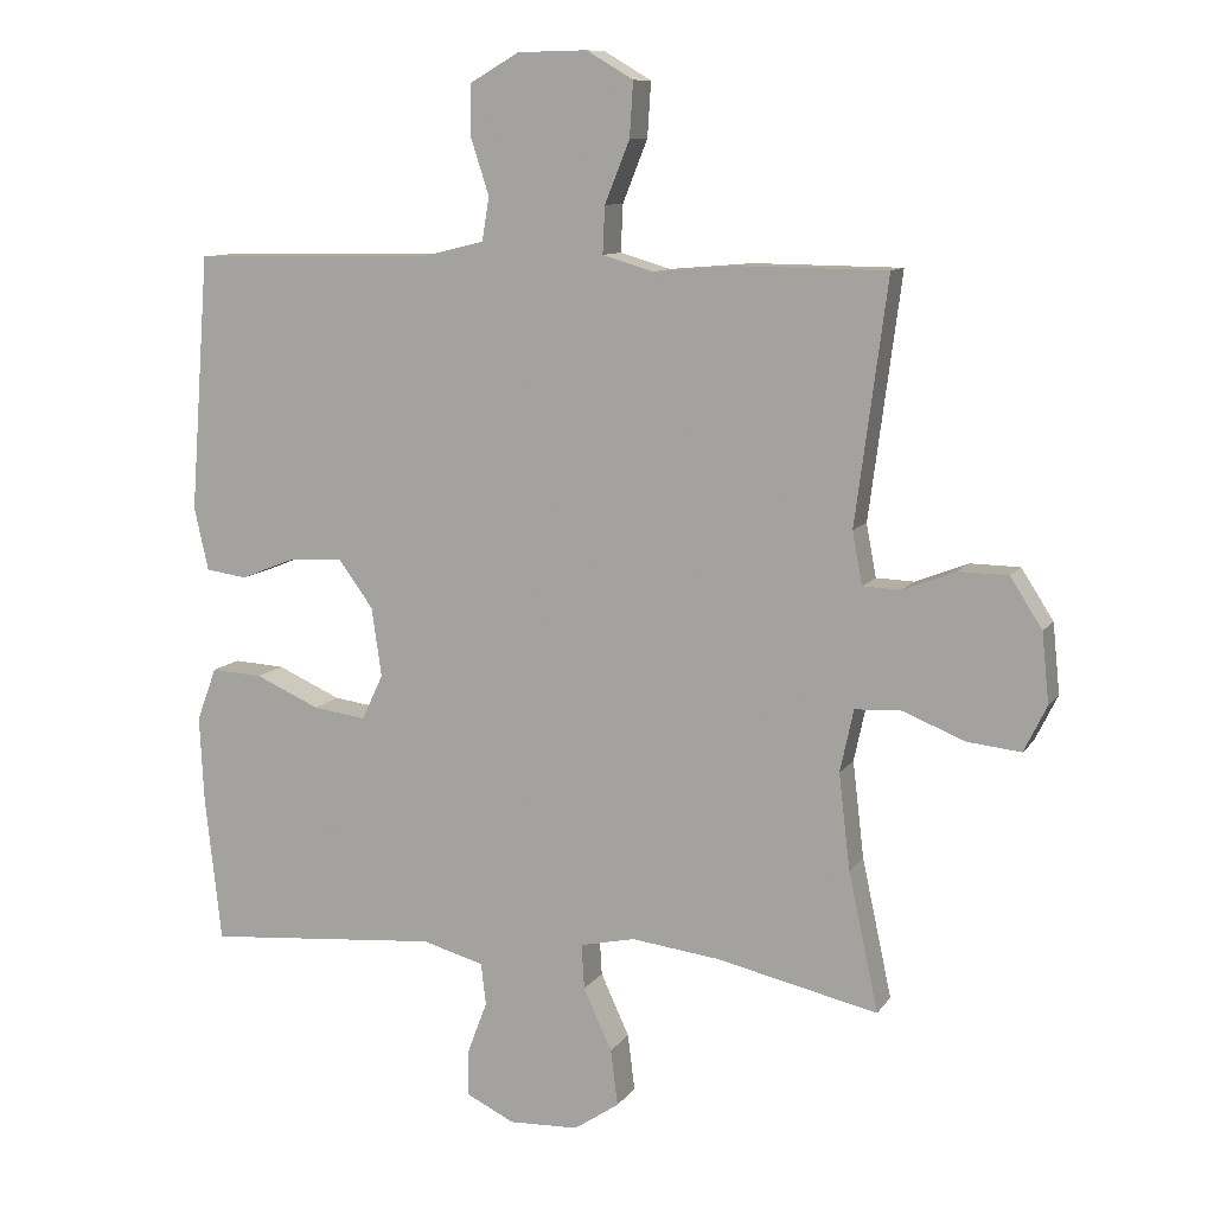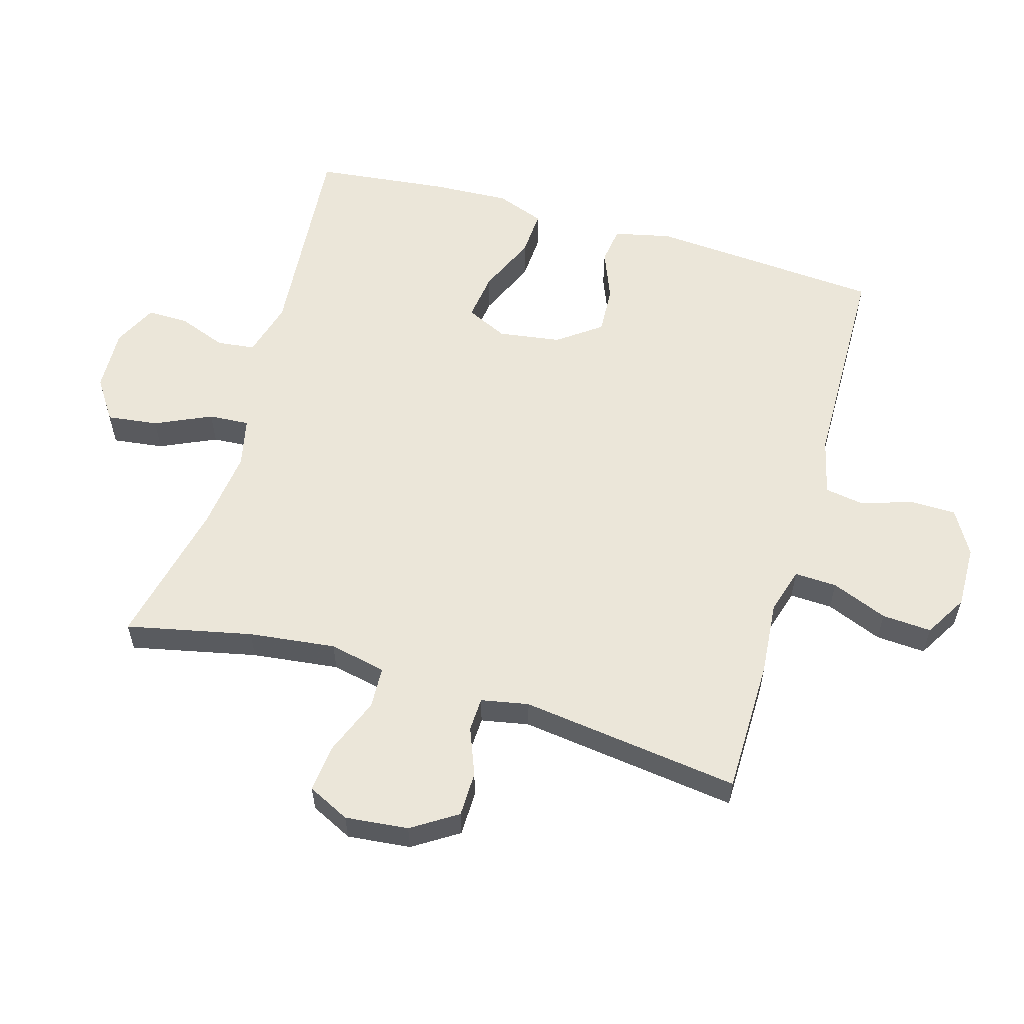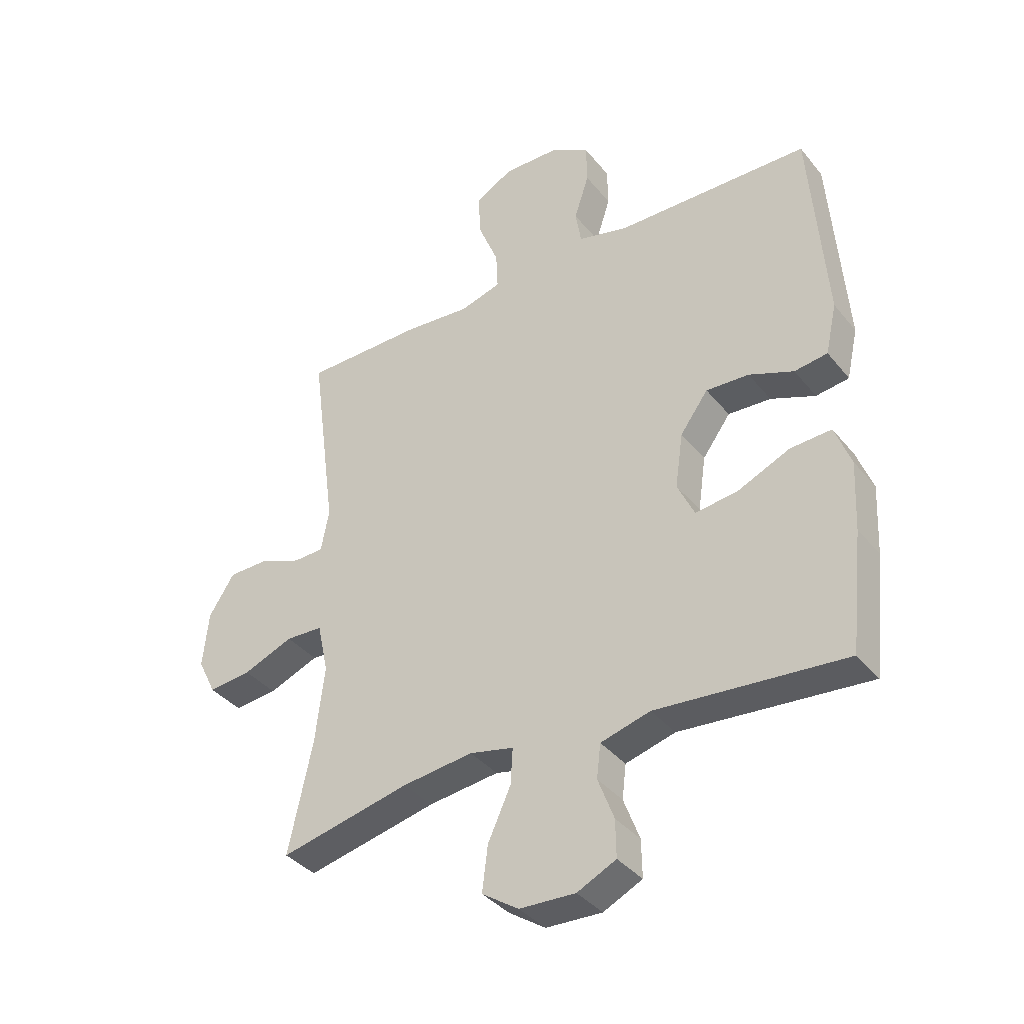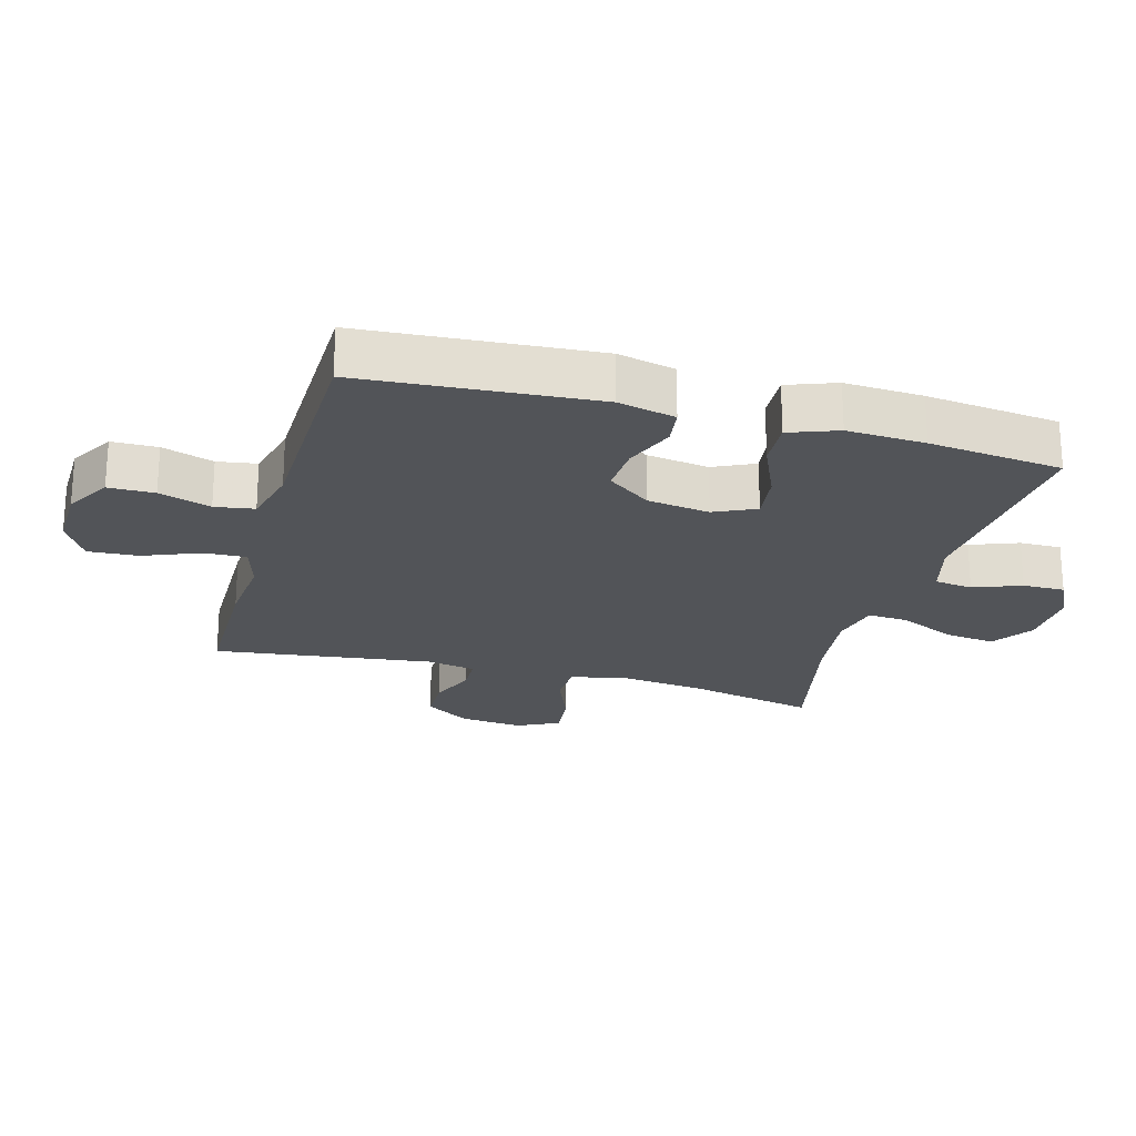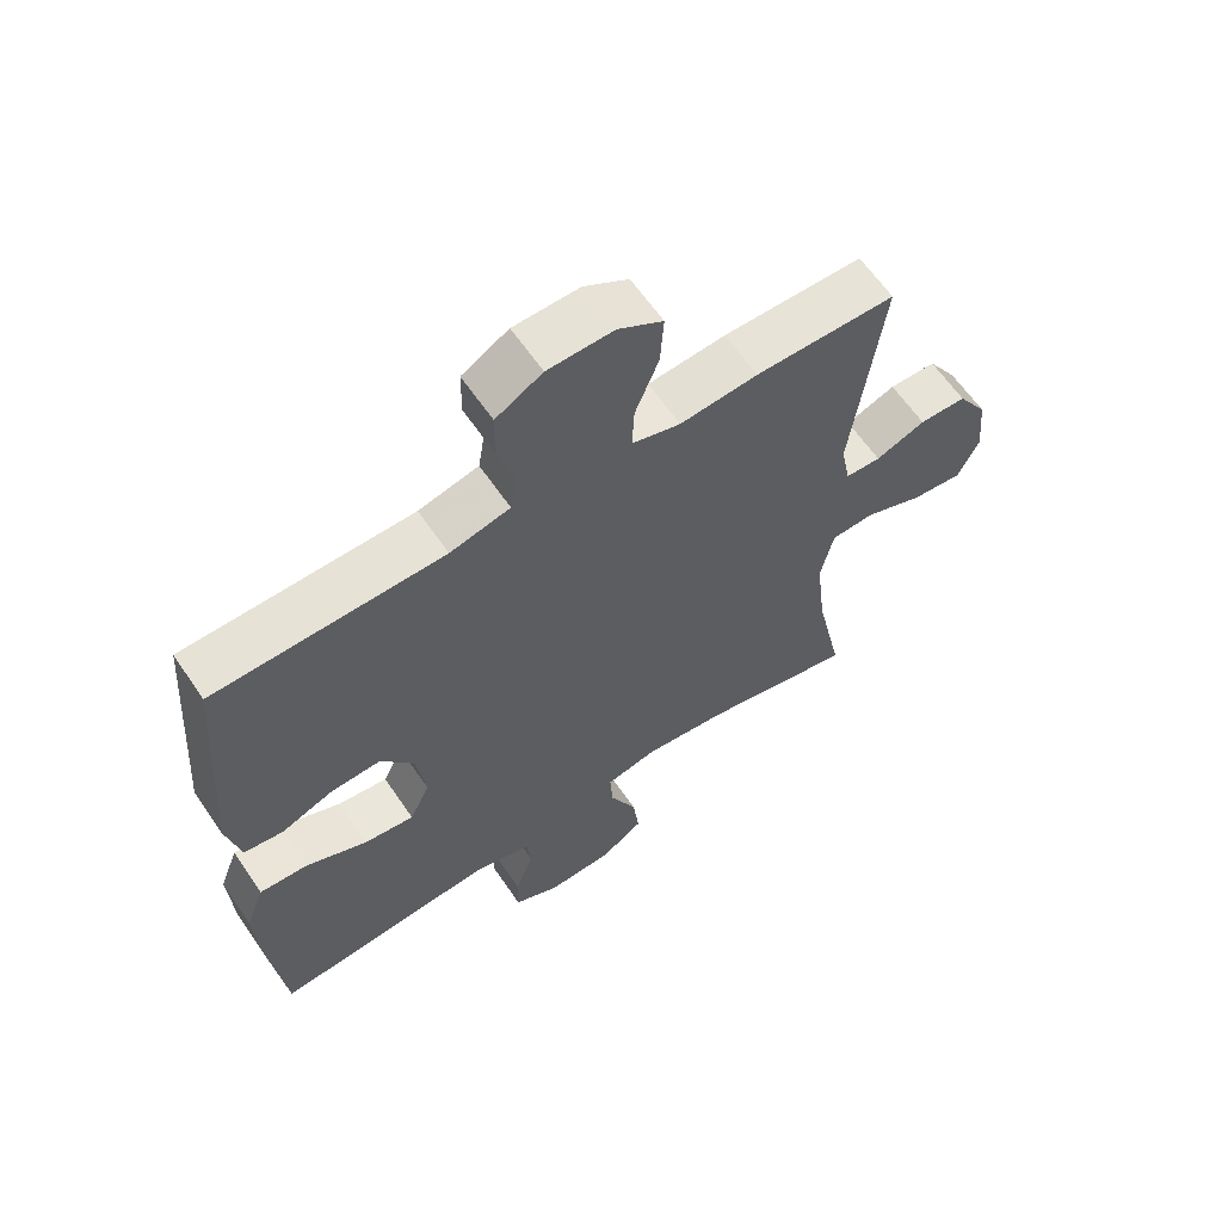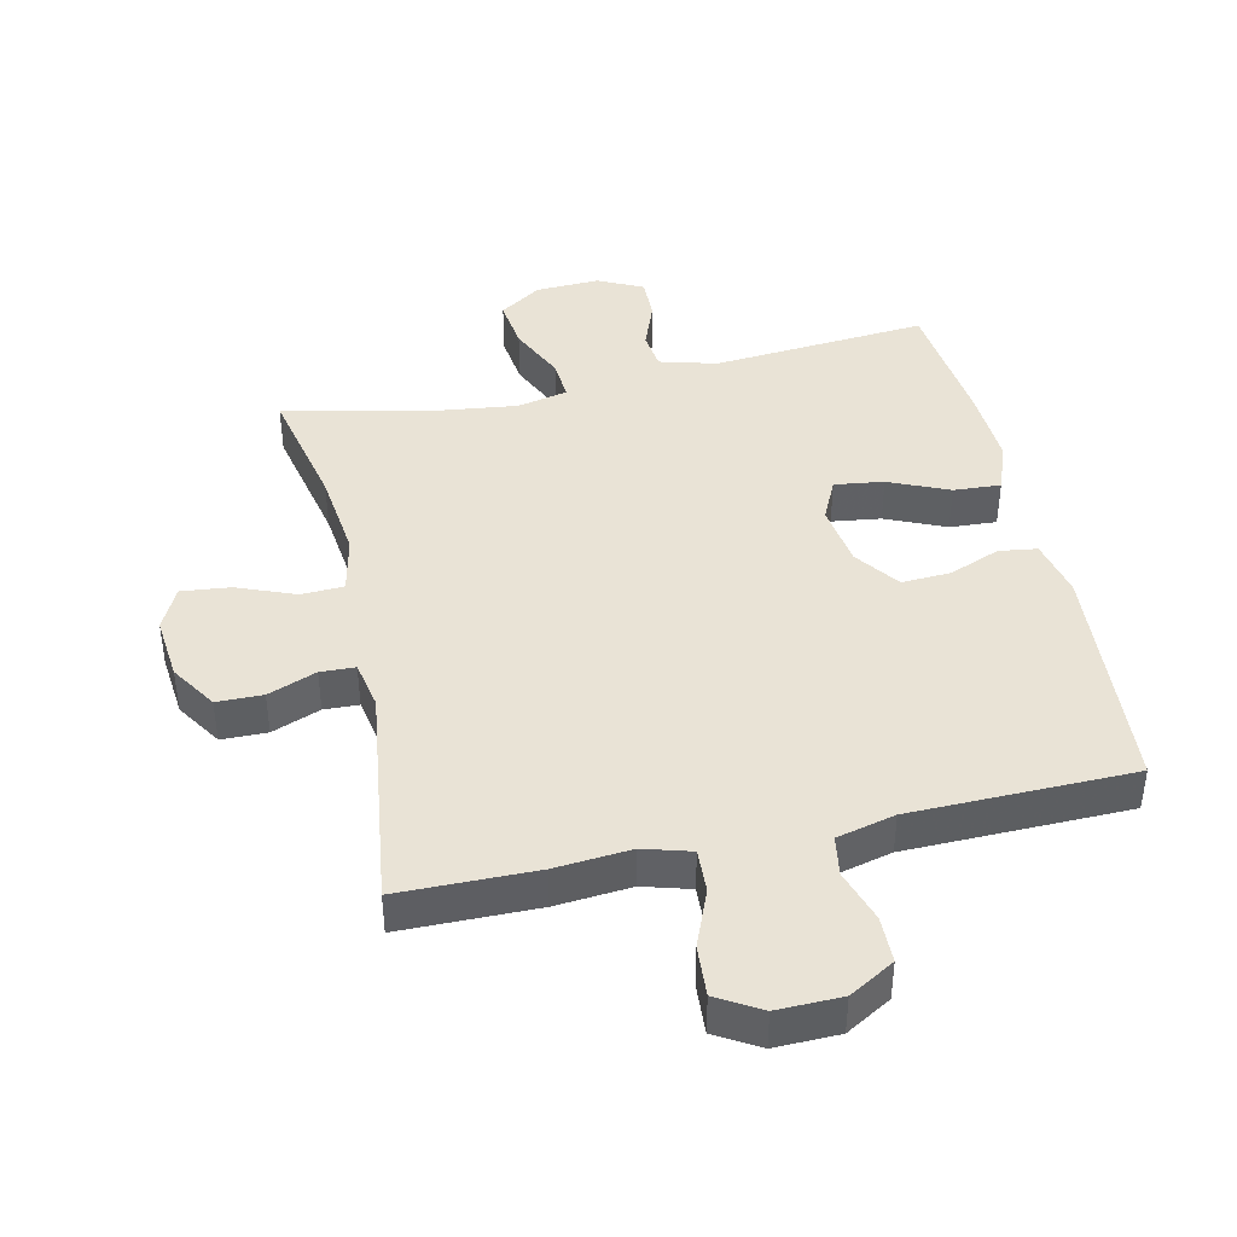
<metadata>
{"format":"obj","ext":"obj","renderer":"f3d","projection":"perspective","resolution":1024,"background":"white","views":[{"elev":10.2,"azim":-159.4,"up":"+Z"},{"elev":57.6,"azim":-73.8,"up":"+Y"},{"elev":-37.5,"azim":34.1,"up":"+Z"},{"elev":-22.8,"azim":74.3,"up":"+Y"},{"elev":62.3,"azim":145.8,"up":"+Z"},{"elev":42.0,"azim":-12.5,"up":"+Y"}]}
</metadata>
<code>
v -0.5 0.07 0.5
v -0.291 0.07 0.502
v -0.175 0.07 0.492
v -0.103 0.07 0.513
v -0.106 0.07 0.579
v -0.141 0.07 0.666
v -0.146 0.07 0.743
v -0.08 0.07 0.782
v 0.018 0.07 0.78
v 0.087 0.07 0.74
v 0.088 0.07 0.669
v 0.062 0.07 0.589
v 0.072 0.07 0.528
v 0.161 0.07 0.506
v 0.5 0.07 0.5
v 0.527 0.07 0.139
v 0.507 0.07 0.05
v 0.449 0.07 0.042
v 0.371 0.07 0.073
v 0.296 0.07 0.077
v 0.247 0.07 0.01
v 0.233 0.07 -0.087
v 0.263 0.07 -0.151
v 0.338 0.07 -0.141
v 0.429 0.07 -0.101
v 0.501 0.07 -0.097
v 0.529 0.07 -0.172
v 0.523 0.07 -0.293
v 0.5 0.07 -0.5
v 0.17 0.07 -0.472
v 0.083 0.07 -0.496
v 0.076 0.07 -0.555
v 0.104 0.07 -0.629
v 0.105 0.07 -0.694
v 0.037 0.07 -0.727
v -0.061 0.07 -0.723
v -0.125 0.07 -0.68
v -0.115 0.07 -0.601
v -0.075 0.07 -0.514
v -0.071 0.07 -0.451
v -0.148 0.07 -0.434
v -0.272 0.07 -0.449
v -0.5 0.07 -0.5
v -0.458 0.07 -0.305
v -0.442 0.07 -0.17
v -0.461 0.07 -0.082
v -0.526 0.07 -0.079
v -0.614 0.07 -0.114
v -0.689 0.07 -0.122
v -0.721 0.07 -0.057
v -0.711 0.07 0.041
v -0.666 0.07 0.111
v -0.596 0.07 0.112
v -0.522 0.07 0.083
v -0.469 0.07 0.085
v -0.455 0.07 0.159
v -0.5 0 0.5
v -0.291 0 0.502
v -0.175 0 0.492
v -0.103 0 0.513
v -0.106 0 0.579
v -0.141 0 0.666
v -0.146 0 0.743
v -0.08 0 0.782
v 0.018 0 0.78
v 0.087 0 0.74
v 0.088 0 0.669
v 0.062 0 0.589
v 0.072 0 0.528
v 0.161 0 0.506
v 0.5 0 0.5
v 0.527 0 0.139
v 0.507 0 0.05
v 0.449 0 0.042
v 0.371 0 0.073
v 0.296 0 0.077
v 0.247 0 0.01
v 0.233 0 -0.087
v 0.263 0 -0.151
v 0.338 0 -0.141
v 0.429 0 -0.101
v 0.501 0 -0.097
v 0.529 0 -0.172
v 0.523 0 -0.293
v 0.5 0 -0.5
v 0.17 0 -0.472
v 0.083 0 -0.496
v 0.076 0 -0.555
v 0.104 0 -0.629
v 0.105 0 -0.694
v 0.037 0 -0.727
v -0.061 0 -0.723
v -0.125 0 -0.68
v -0.115 0 -0.601
v -0.075 0 -0.514
v -0.071 0 -0.451
v -0.148 0 -0.434
v -0.272 0 -0.449
v -0.5 0 -0.5
v -0.458 0 -0.305
v -0.442 0 -0.17
v -0.461 0 -0.082
v -0.526 0 -0.079
v -0.614 0 -0.114
v -0.689 0 -0.122
v -0.721 0 -0.057
v -0.711 0 0.041
v -0.666 0 0.111
v -0.596 0 0.112
v -0.522 0 0.083
v -0.469 0 0.085
v -0.455 0 0.159
f 52 53 54
f 51 52 54
f 50 51 54
f 49 50 54
f 48 49 54
f 47 48 54
f 46 47 54 55
f 45 46 55 56
f 42 43 44
f 41 42 44 45
f 40 41 45 56
f 37 38 39
f 36 37 39
f 35 36 39
f 34 35 39
f 33 34 39
f 32 33 39
f 31 32 39 40
f 1 2 3
f 56 1 3
f 40 56 3
f 31 40 3
f 30 31 3
f 28 29 30
f 27 28 30
f 26 27 30
f 25 26 30
f 24 25 30
f 17 18 19
f 16 17 19
f 15 16 19
f 14 15 19
f 13 14 19 20
f 10 11 12
f 9 10 12
f 8 9 12
f 7 8 12
f 6 7 12
f 5 6 12
f 4 5 12 13
f 13 20 21
f 4 13 21
f 3 4 21
f 23 24 30
f 22 23 30 3
f 3 21 22
f 110 109 108
f 110 108 107
f 110 107 106
f 110 106 105
f 110 105 104
f 110 104 103
f 111 110 103 102
f 112 111 102 101
f 100 99 98
f 101 100 98 97
f 112 101 97 96
f 95 94 93
f 95 93 92
f 95 92 91
f 95 91 90
f 95 90 89
f 95 89 88
f 96 95 88 87
f 59 58 57
f 59 57 112
f 59 112 96
f 59 96 87
f 59 87 86
f 86 85 84
f 86 84 83
f 86 83 82
f 86 82 81
f 86 81 80
f 75 74 73
f 75 73 72
f 75 72 71
f 75 71 70
f 76 75 70 69
f 68 67 66
f 68 66 65
f 68 65 64
f 68 64 63
f 68 63 62
f 68 62 61
f 69 68 61 60
f 77 76 69
f 77 69 60
f 77 60 59
f 86 80 79
f 59 86 79 78
f 78 77 59
f 1 57 58 2
f 2 58 59 3
f 3 59 60 4
f 4 60 61 5
f 5 61 62 6
f 6 62 63 7
f 7 63 64 8
f 8 64 65 9
f 9 65 66 10
f 10 66 67 11
f 11 67 68 12
f 12 68 69 13
f 13 69 70 14
f 14 70 71 15
f 15 71 72 16
f 16 72 73 17
f 17 73 74 18
f 18 74 75 19
f 19 75 76 20
f 20 76 77 21
f 21 77 78 22
f 22 78 79 23
f 23 79 80 24
f 24 80 81 25
f 25 81 82 26
f 26 82 83 27
f 27 83 84 28
f 28 84 85 29
f 29 85 86 30
f 30 86 87 31
f 31 87 88 32
f 32 88 89 33
f 33 89 90 34
f 34 90 91 35
f 35 91 92 36
f 36 92 93 37
f 37 93 94 38
f 38 94 95 39
f 39 95 96 40
f 40 96 97 41
f 41 97 98 42
f 42 98 99 43
f 43 99 100 44
f 44 100 101 45
f 45 101 102 46
f 46 102 103 47
f 47 103 104 48
f 48 104 105 49
f 49 105 106 50
f 50 106 107 51
f 51 107 108 52
f 52 108 109 53
f 53 109 110 54
f 54 110 111 55
f 55 111 112 56
f 56 112 57 1

</code>
